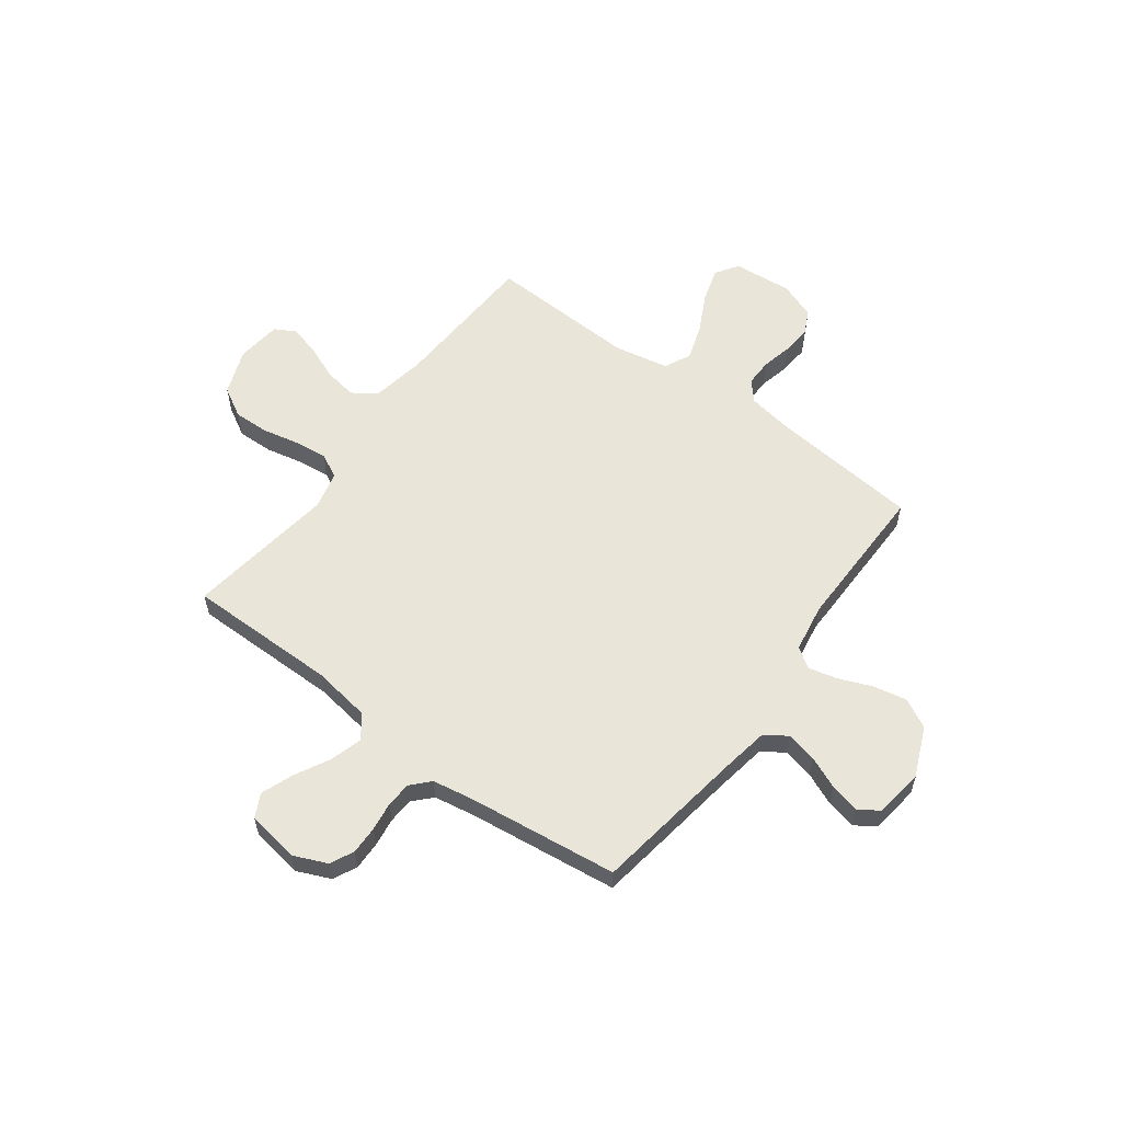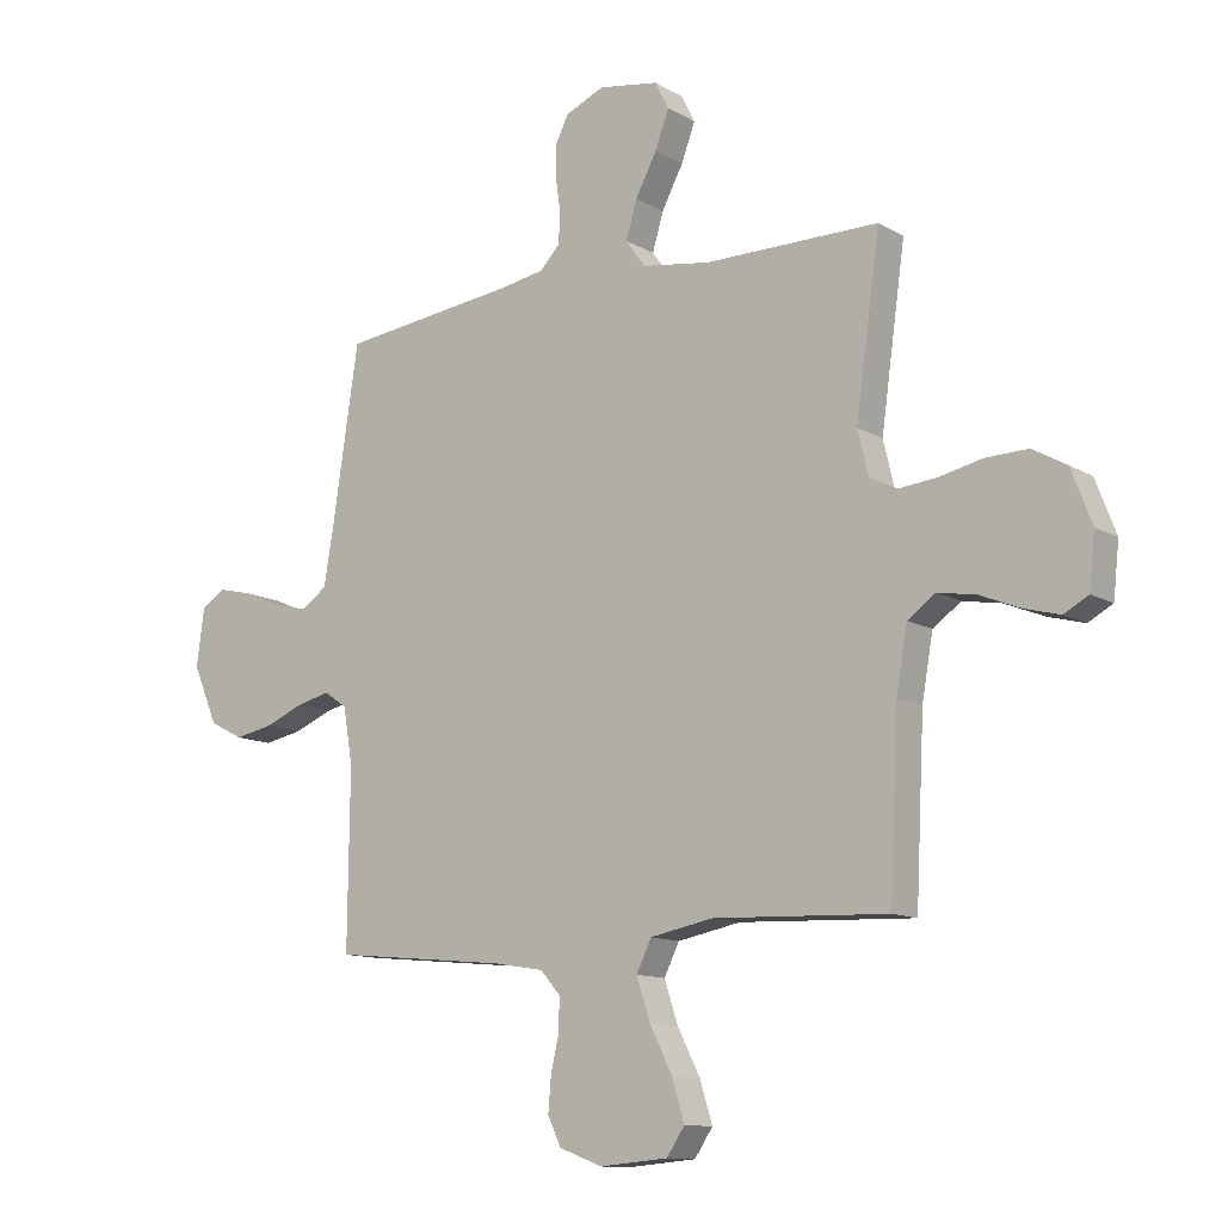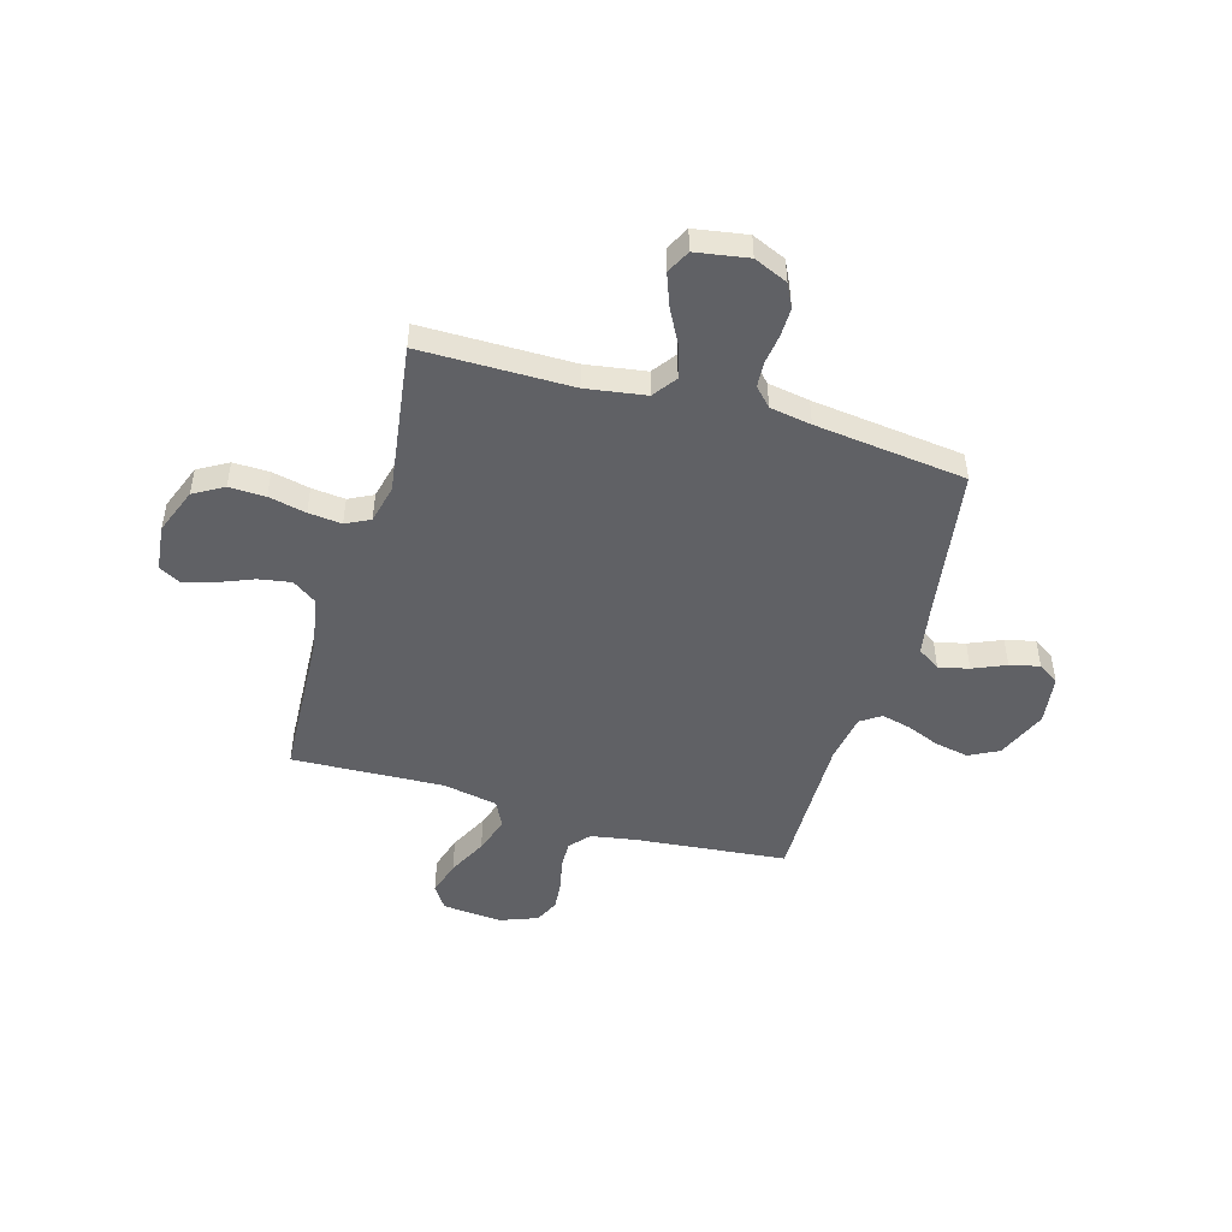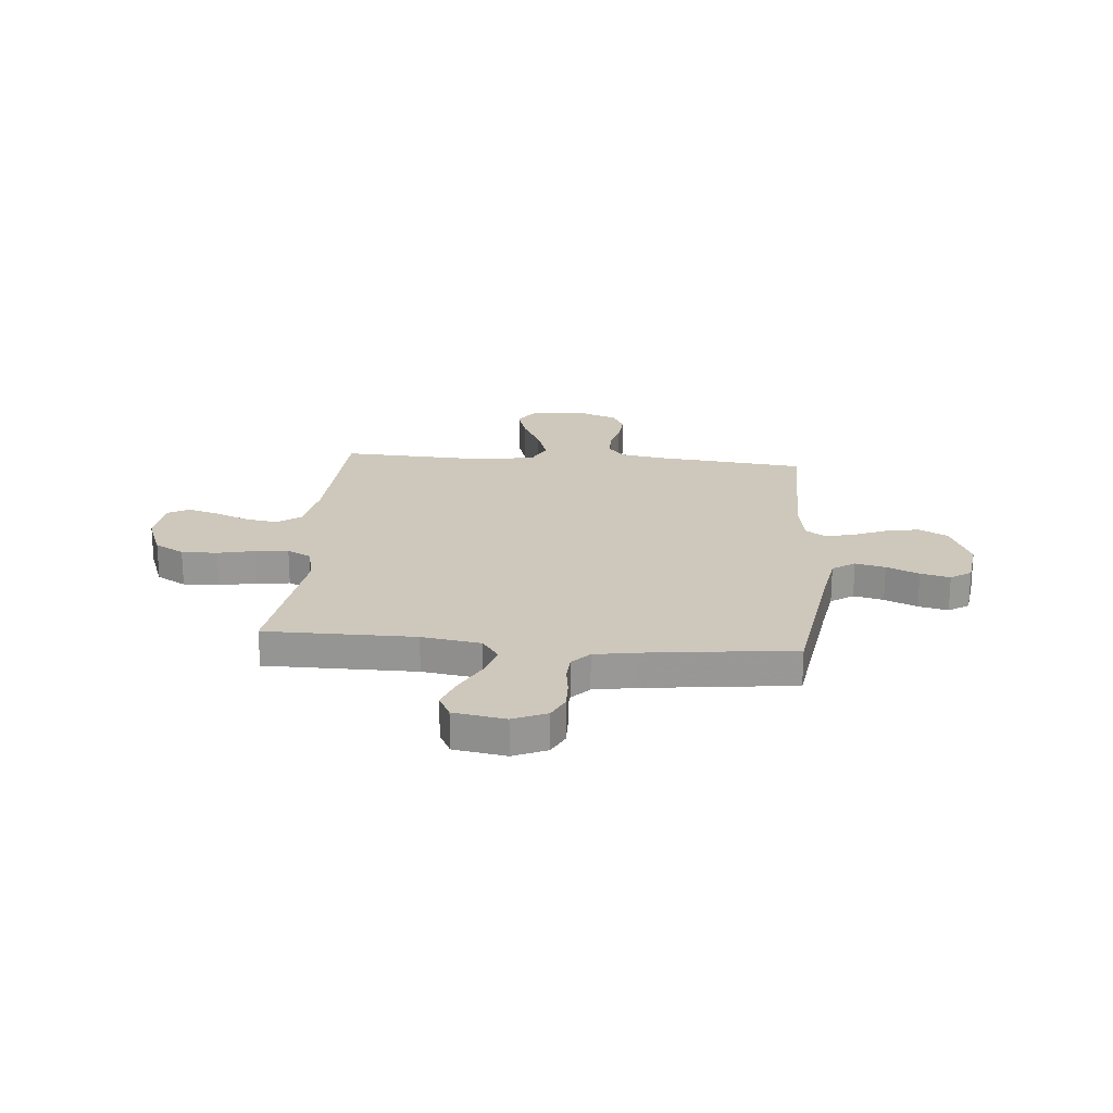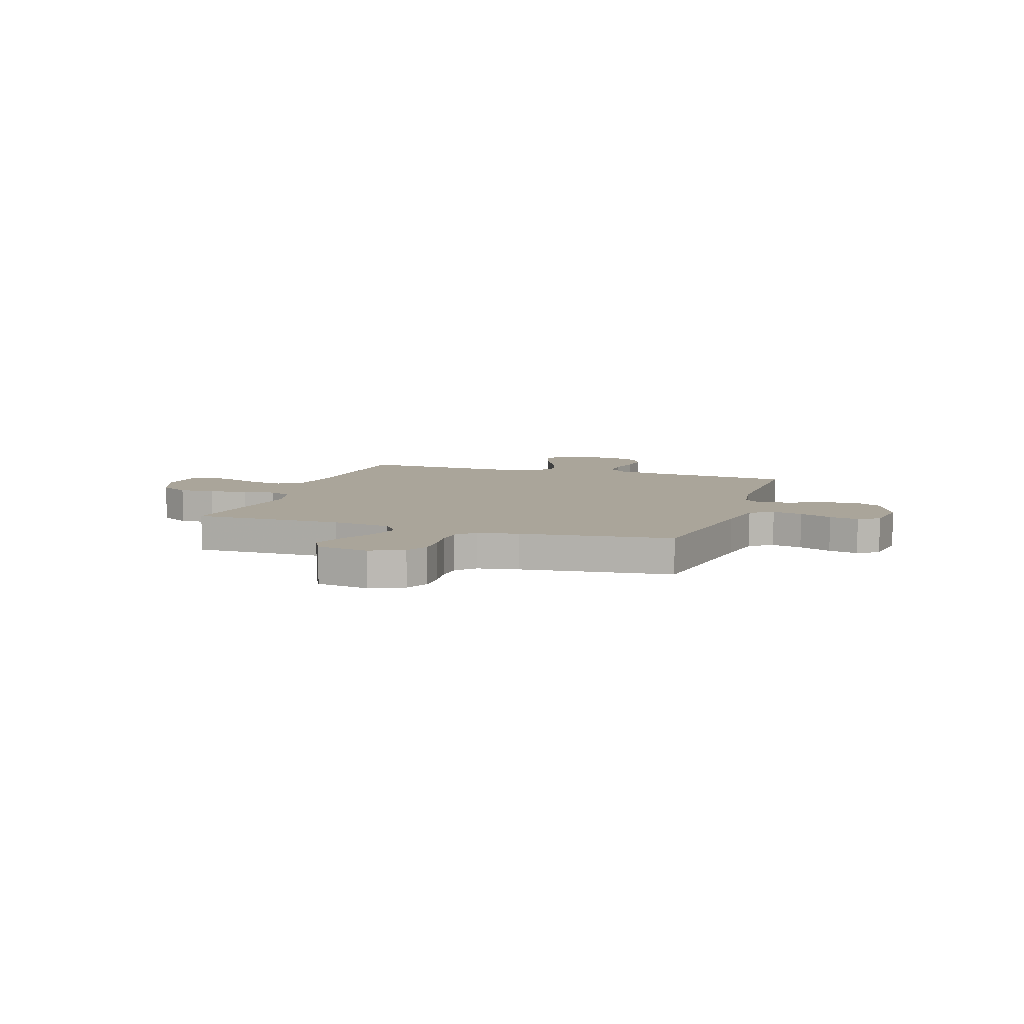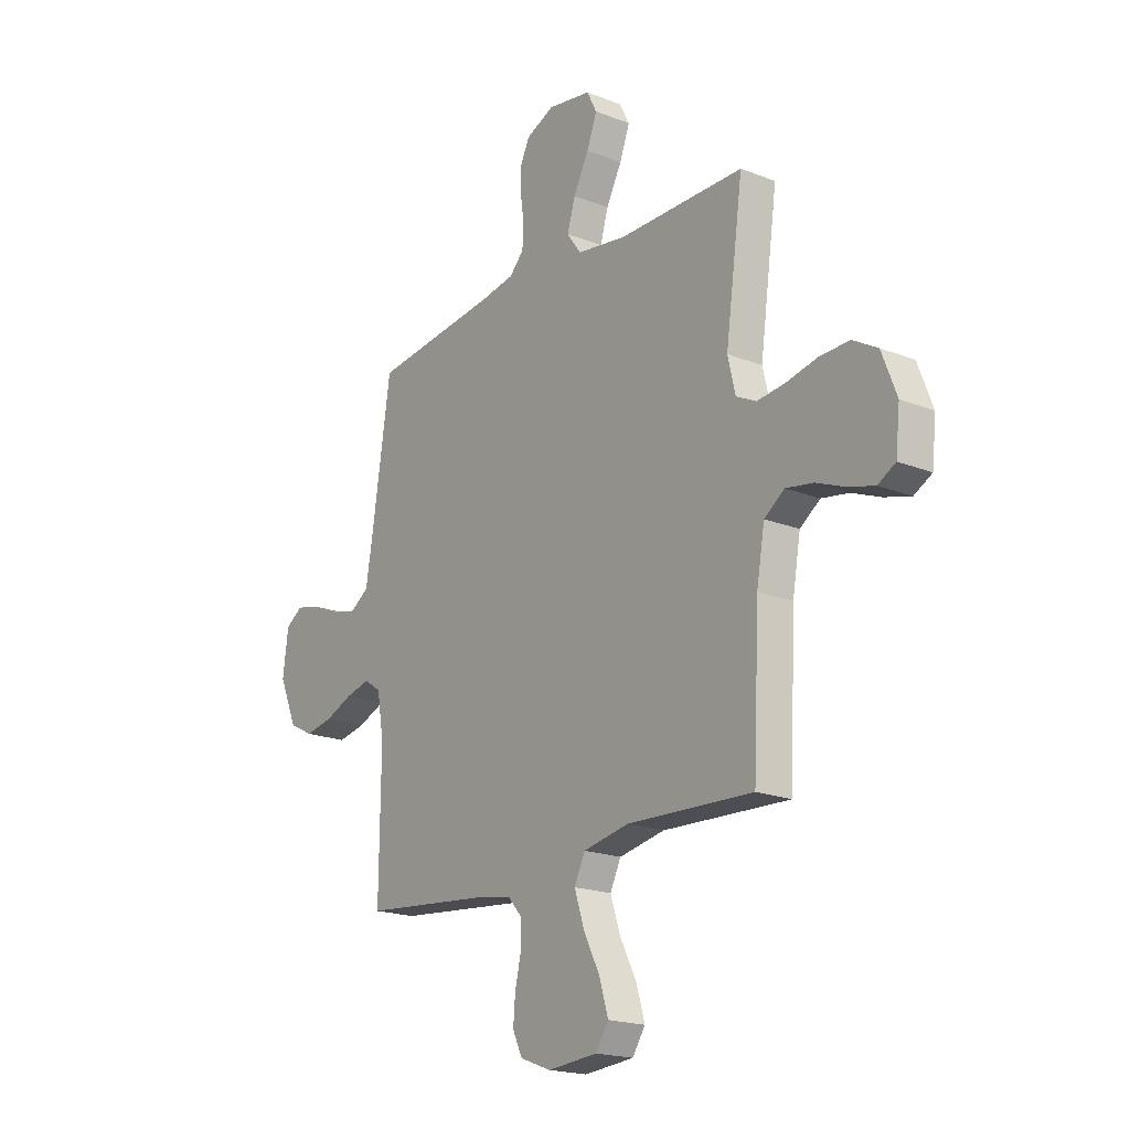
<metadata>
{"format":"obj","ext":"obj","renderer":"f3d","projection":"perspective","resolution":1024,"background":"white","views":[{"elev":58.2,"azim":36.5,"up":"+Y"},{"elev":-11.9,"azim":-143.4,"up":"+Z"},{"elev":-48.7,"azim":-16.1,"up":"+Y"},{"elev":21.8,"azim":5.0,"up":"+Y"},{"elev":7.7,"azim":18.2,"up":"+Y"},{"elev":-19.3,"azim":-126.5,"up":"+Z"}]}
</metadata>
<code>
v 0.5 0.07 0.5
v 0.545 0.07 0.2
v 0.562 0.07 0.099
v 0.607 0.07 0.069
v 0.667 0.07 0.083
v 0.732 0.07 0.111
v 0.791 0.07 0.125
v 0.832 0.07 0.098
v 0.845 0.07 0
v 0.802 0.07 -0.1
v 0.744 0.07 -0.13
v 0.677 0.07 -0.117
v 0.611 0.07 -0.09
v 0.553 0.07 -0.076
v 0.513 0.07 -0.103
v 0.497 0.07 -0.2
v 0.5 0.07 -0.5
v 0.2 0.07 -0.53
v 0.111 0.07 -0.545
v 0.077 0.07 -0.584
v 0.078 0.07 -0.639
v 0.092 0.07 -0.7
v 0.097 0.07 -0.759
v 0.074 0.07 -0.807
v 0 0.07 -0.835
v -0.118 0.07 -0.825
v -0.149 0.07 -0.779
v -0.128 0.07 -0.71
v -0.089 0.07 -0.633
v -0.065 0.07 -0.561
v -0.091 0.07 -0.508
v -0.2 0.07 -0.487
v -0.5 0.07 -0.5
v -0.515 0.07 -0.2
v -0.534 0.07 -0.092
v -0.582 0.07 -0.058
v -0.647 0.07 -0.069
v -0.716 0.07 -0.097
v -0.778 0.07 -0.114
v -0.82 0.07 -0.091
v -0.83 0.07 0
v -0.795 0.07 0.091
v -0.736 0.07 0.125
v -0.664 0.07 0.123
v -0.59 0.07 0.107
v -0.524 0.07 0.1
v -0.476 0.07 0.124
v -0.458 0.07 0.2
v -0.5 0.07 0.5
v -0.2 0.07 0.5
v -0.082 0.07 0.518
v -0.048 0.07 0.565
v -0.067 0.07 0.629
v -0.104 0.07 0.699
v -0.128 0.07 0.763
v -0.104 0.07 0.81
v 0 0.07 0.827
v 0.067 0.07 0.798
v 0.09 0.07 0.751
v 0.089 0.07 0.695
v 0.081 0.07 0.637
v 0.084 0.07 0.586
v 0.118 0.07 0.55
v 0.2 0.07 0.536
v 0.5 0 0.5
v 0.545 0 0.2
v 0.562 0 0.099
v 0.607 0 0.069
v 0.667 0 0.083
v 0.732 0 0.111
v 0.791 0 0.125
v 0.832 0 0.098
v 0.845 0 0
v 0.802 0 -0.1
v 0.744 0 -0.13
v 0.677 0 -0.117
v 0.611 0 -0.09
v 0.553 0 -0.076
v 0.513 0 -0.103
v 0.497 0 -0.2
v 0.5 0 -0.5
v 0.2 0 -0.53
v 0.111 0 -0.545
v 0.077 0 -0.584
v 0.078 0 -0.639
v 0.092 0 -0.7
v 0.097 0 -0.759
v 0.074 0 -0.807
v 0 0 -0.835
v -0.118 0 -0.825
v -0.149 0 -0.779
v -0.128 0 -0.71
v -0.089 0 -0.633
v -0.065 0 -0.561
v -0.091 0 -0.508
v -0.2 0 -0.487
v -0.5 0 -0.5
v -0.515 0 -0.2
v -0.534 0 -0.092
v -0.582 0 -0.058
v -0.647 0 -0.069
v -0.716 0 -0.097
v -0.778 0 -0.114
v -0.82 0 -0.091
v -0.83 0 0
v -0.795 0 0.091
v -0.736 0 0.125
v -0.664 0 0.123
v -0.59 0 0.107
v -0.524 0 0.1
v -0.476 0 0.124
v -0.458 0 0.2
v -0.5 0 0.5
v -0.2 0 0.5
v -0.082 0 0.518
v -0.048 0 0.565
v -0.067 0 0.629
v -0.104 0 0.699
v -0.128 0 0.763
v -0.104 0 0.81
v 0 0 0.827
v 0.067 0 0.798
v 0.09 0 0.751
v 0.089 0 0.695
v 0.081 0 0.637
v 0.084 0 0.586
v 0.118 0 0.55
v 0.2 0 0.536
f 58 59 60 61
f 58 61 62
f 57 58 62
f 56 57 62
f 53 54 55 56
f 52 53 56 62
f 51 52 62 63
f 48 49 50
f 47 48 50 51
f 42 43 44 45
f 42 45 46
f 41 42 46
f 40 41 46
f 37 38 39 40
f 36 37 40 46
f 35 36 46 47
f 32 33 34
f 31 32 34 35
f 26 27 28 29
f 26 29 30
f 25 26 30
f 24 25 30
f 21 22 23 24
f 20 21 24 30
f 19 20 30 31
f 16 17 18
f 15 16 18 19
f 10 11 12 13
f 10 13 14
f 9 10 14
f 8 9 14
f 5 6 7 8
f 4 5 8 14
f 3 4 14 15
f 64 1 2
f 47 51 63 64
f 31 35 47 64
f 15 19 31 64
f 2 3 15 64
f 125 124 123 122
f 126 125 122
f 126 122 121
f 126 121 120
f 120 119 118 117
f 126 120 117 116
f 127 126 116 115
f 114 113 112
f 115 114 112 111
f 109 108 107 106
f 110 109 106
f 110 106 105
f 110 105 104
f 104 103 102 101
f 110 104 101 100
f 111 110 100 99
f 98 97 96
f 99 98 96 95
f 93 92 91 90
f 94 93 90
f 94 90 89
f 94 89 88
f 88 87 86 85
f 94 88 85 84
f 95 94 84 83
f 82 81 80
f 83 82 80 79
f 77 76 75 74
f 78 77 74
f 78 74 73
f 78 73 72
f 72 71 70 69
f 78 72 69 68
f 79 78 68 67
f 66 65 128
f 128 127 115 111
f 128 111 99 95
f 128 95 83 79
f 128 79 67 66
f 1 65 66 2
f 2 66 67 3
f 3 67 68 4
f 4 68 69 5
f 5 69 70 6
f 6 70 71 7
f 7 71 72 8
f 8 72 73 9
f 9 73 74 10
f 10 74 75 11
f 11 75 76 12
f 12 76 77 13
f 13 77 78 14
f 14 78 79 15
f 15 79 80 16
f 16 80 81 17
f 17 81 82 18
f 18 82 83 19
f 19 83 84 20
f 20 84 85 21
f 21 85 86 22
f 22 86 87 23
f 23 87 88 24
f 24 88 89 25
f 25 89 90 26
f 26 90 91 27
f 27 91 92 28
f 28 92 93 29
f 29 93 94 30
f 30 94 95 31
f 31 95 96 32
f 32 96 97 33
f 33 97 98 34
f 34 98 99 35
f 35 99 100 36
f 36 100 101 37
f 37 101 102 38
f 38 102 103 39
f 39 103 104 40
f 40 104 105 41
f 41 105 106 42
f 42 106 107 43
f 43 107 108 44
f 44 108 109 45
f 45 109 110 46
f 46 110 111 47
f 47 111 112 48
f 48 112 113 49
f 49 113 114 50
f 50 114 115 51
f 51 115 116 52
f 52 116 117 53
f 53 117 118 54
f 54 118 119 55
f 55 119 120 56
f 56 120 121 57
f 57 121 122 58
f 58 122 123 59
f 59 123 124 60
f 60 124 125 61
f 61 125 126 62
f 62 126 127 63
f 63 127 128 64
f 64 128 65 1

</code>
